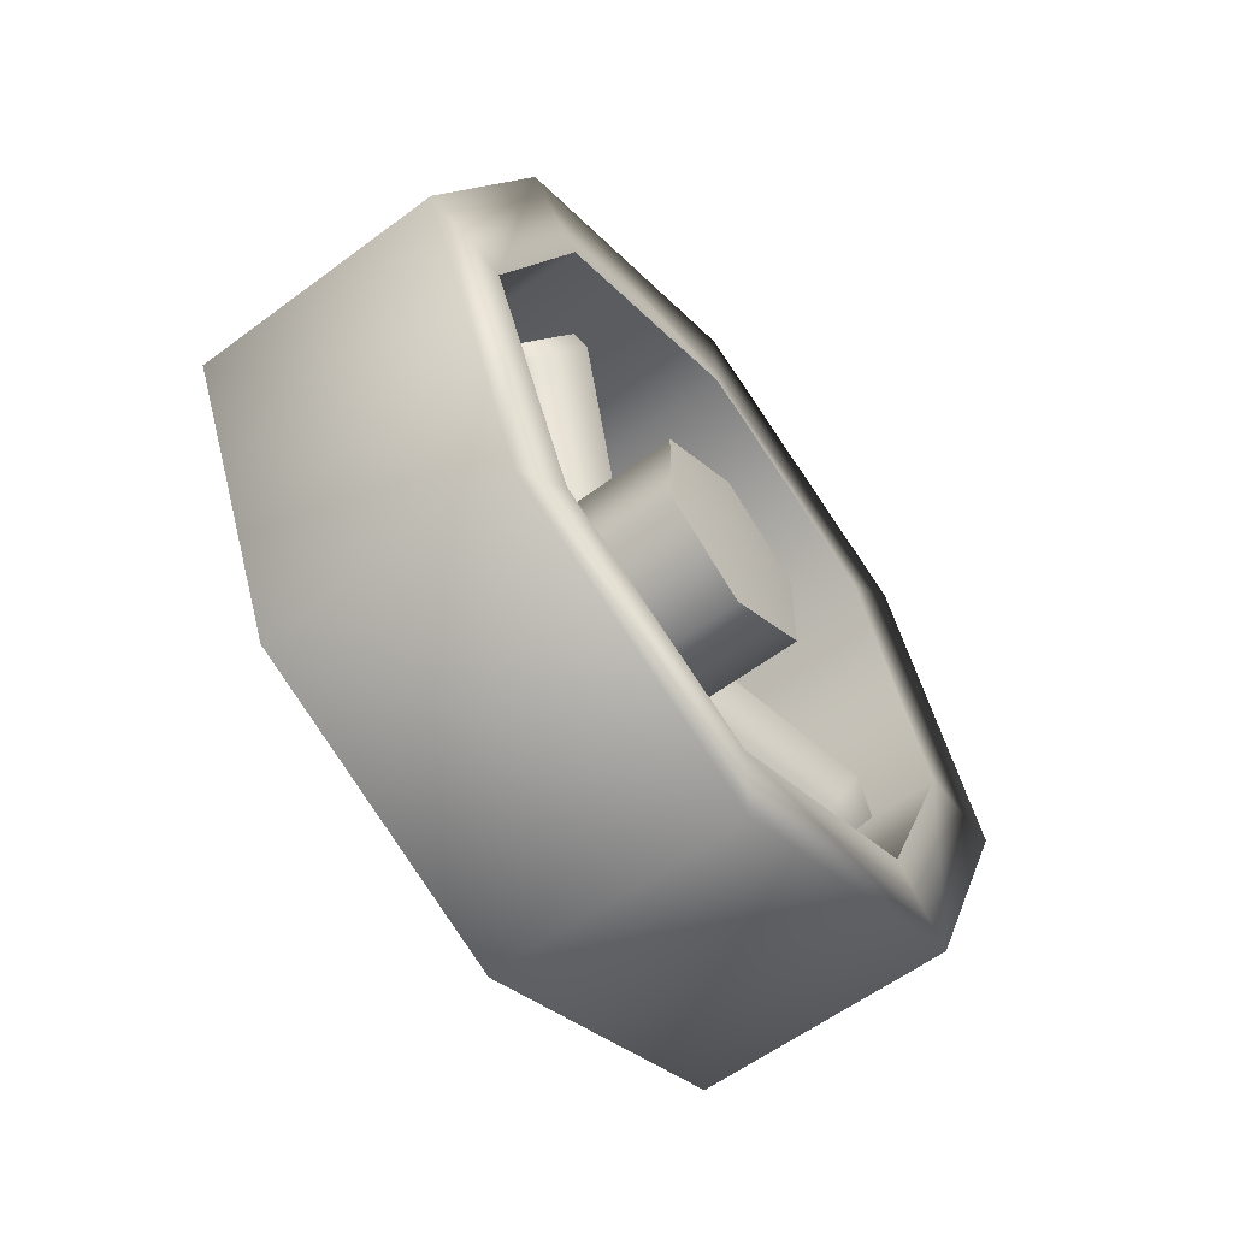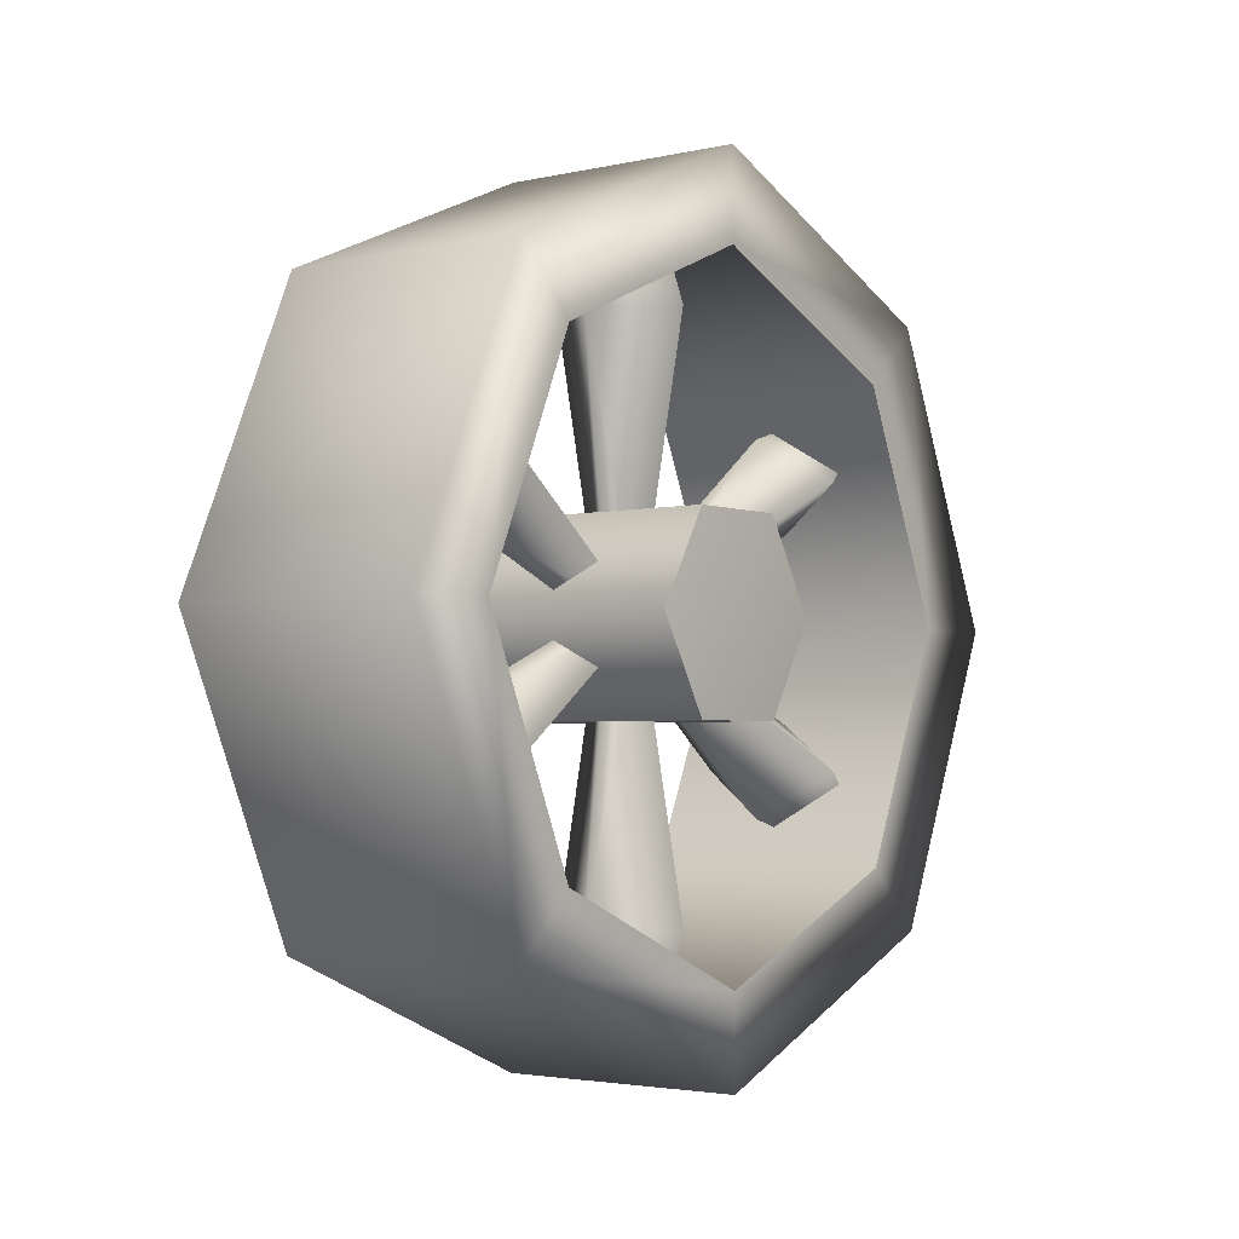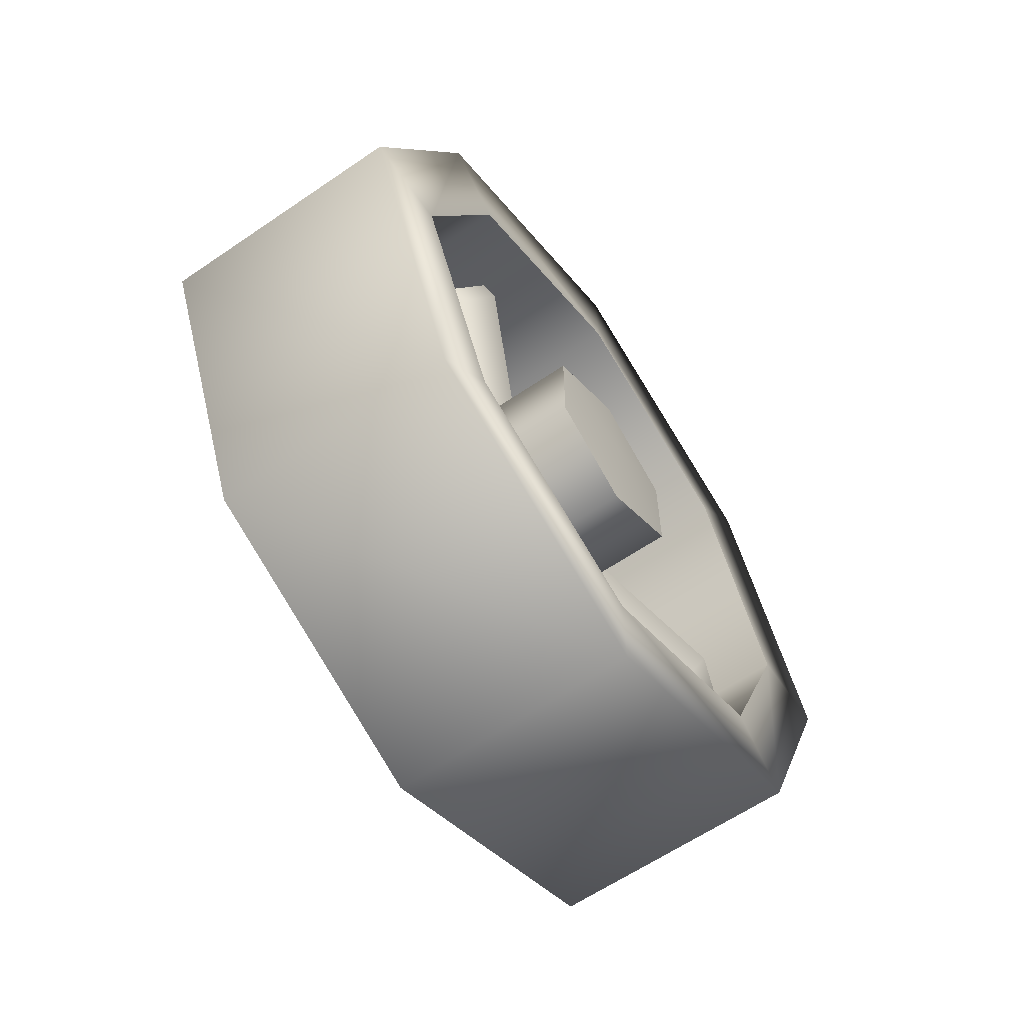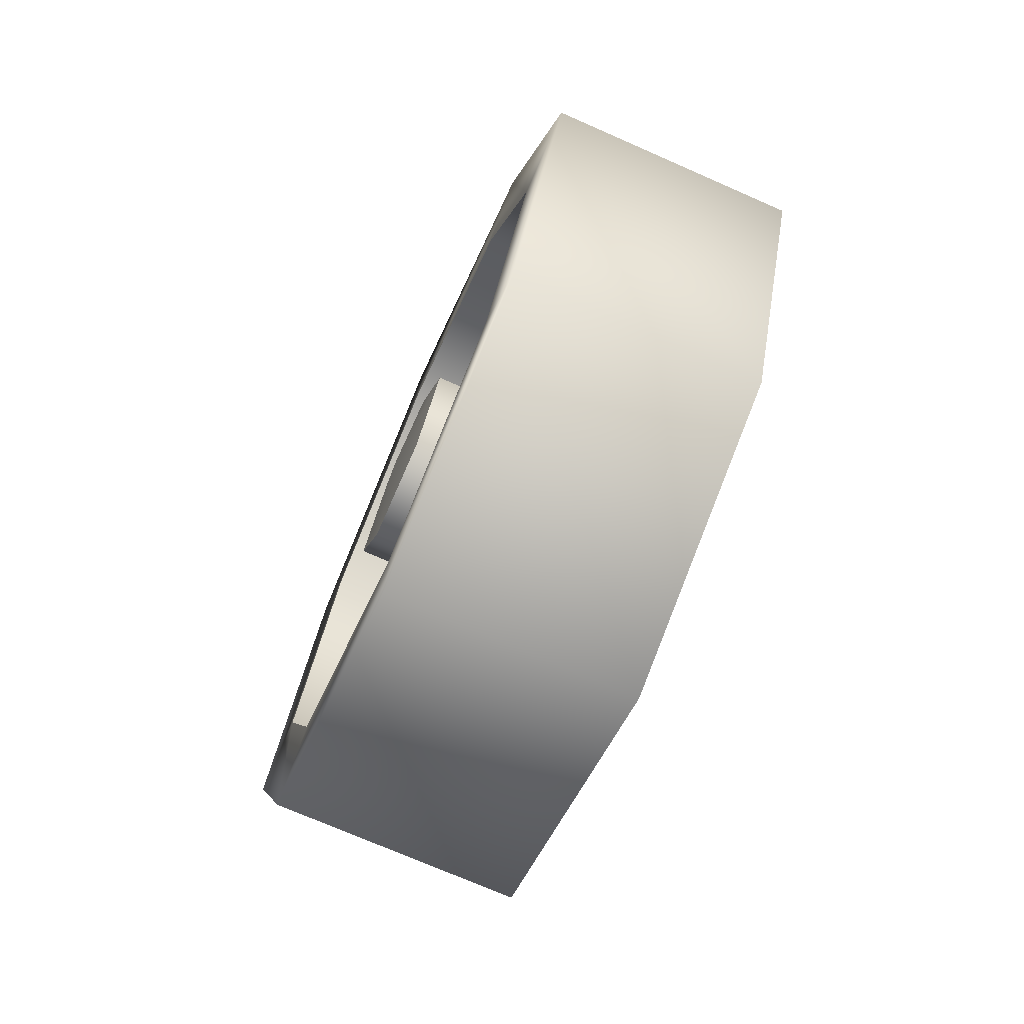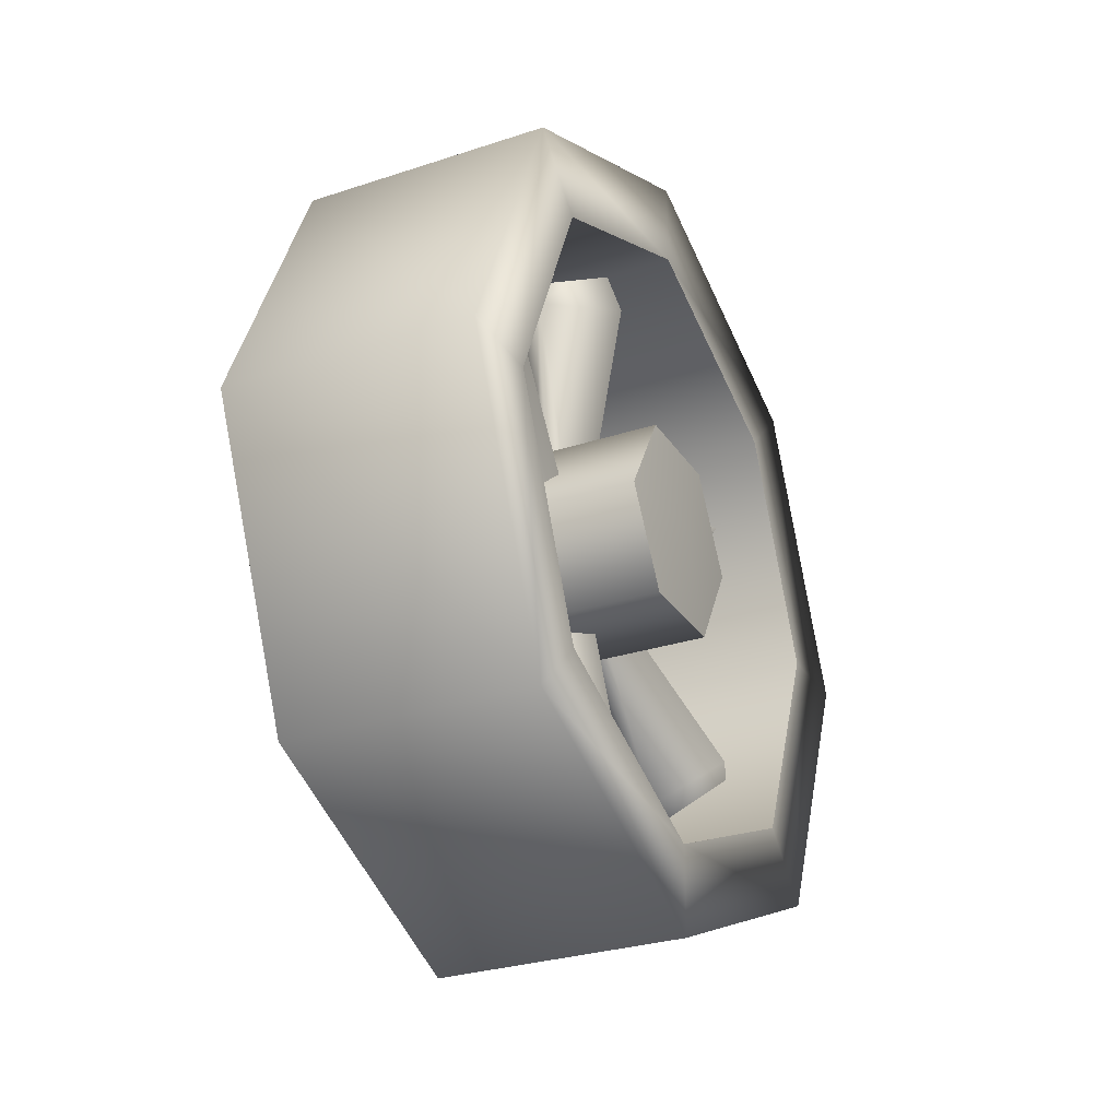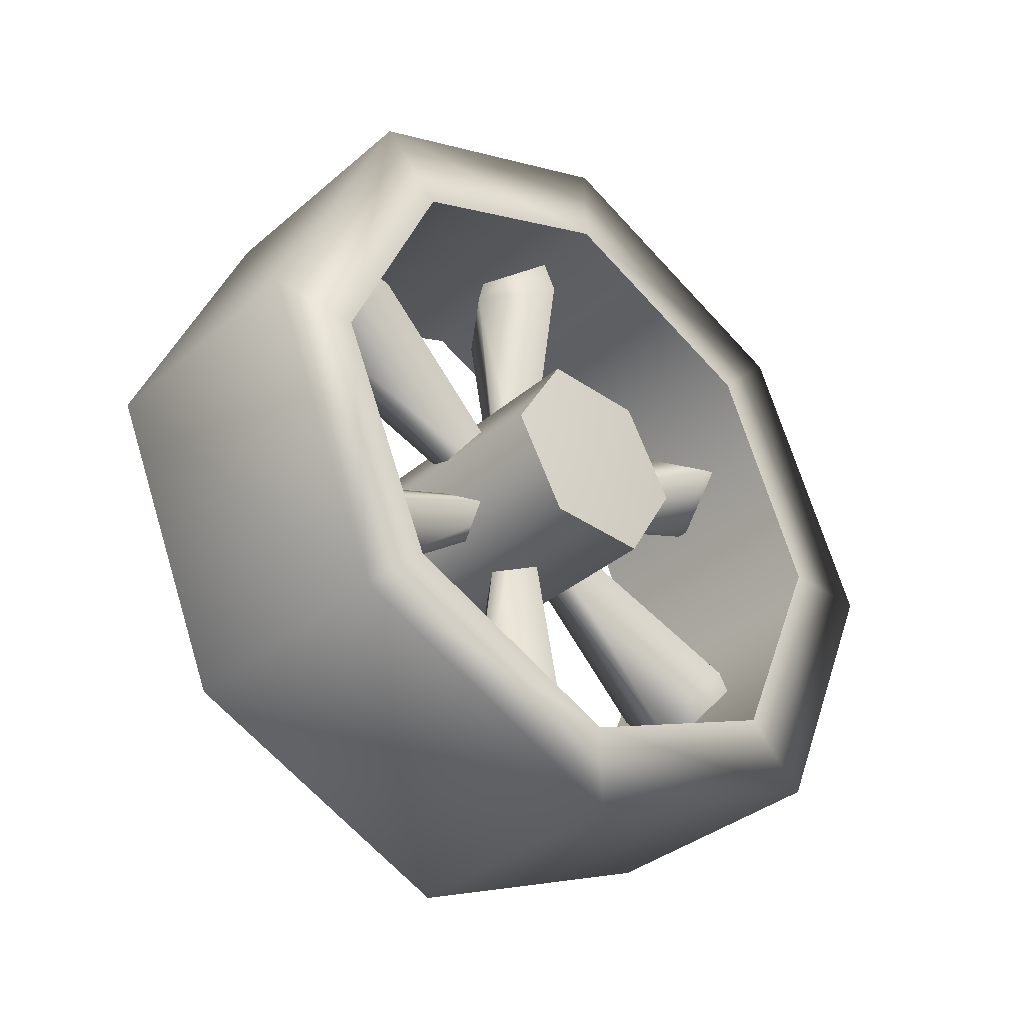
<metadata>
{"format":"obj","ext":"obj","renderer":"f3d","projection":"perspective","resolution":1024,"background":"white","views":[{"elev":-58.5,"azim":37.6,"up":"+Z"},{"elev":-3.0,"azim":38.0,"up":"+Y"},{"elev":-62.1,"azim":-145.3,"up":"+Z"},{"elev":-73.0,"azim":156.3,"up":"+Y"},{"elev":-28.6,"azim":26.4,"up":"+Y"},{"elev":-36.1,"azim":-132.2,"up":"+Y"}]}
</metadata>
<code>
g TireK_Wood8_RF_LOD1
v -0.1408 0.1621 -0.1621
v -0.1408 2.235e-07 -0.2322
v 0.0007858 0.1621 -0.1621
v 0.0007858 2.235e-07 -0.2321
v 0.0007858 0.2321 2.235e-07
v -0.1408 0.2322 2.235e-07
v -0.1408 0.1621 0.1621
v -0.1408 0.2322 2.235e-07
v 0.0007858 0.1621 0.1621
v 0.0007858 0.2321 2.235e-07
v 0.0007858 2.235e-07 0.2321
v -0.1408 2.235e-07 0.2322
v -0.1408 -0.1621 0.1621
v -0.1408 2.235e-07 0.2322
v 0.0007858 -0.1621 0.1621
v 0.0007858 2.235e-07 0.2321
v 0.0007858 -0.2321 2.235e-07
v -0.1408 -0.2322 2.235e-07
v -0.1408 -0.1621 -0.1621
v -0.1408 -0.2322 2.235e-07
v 0.0007858 -0.1621 -0.1621
v 0.0007858 -0.2321 2.235e-07
v 0.0007858 2.235e-07 -0.2321
v -0.1408 2.235e-07 -0.2322
v 0.0007858 2.235e-07 -0.2321
v 0.0007858 2.235e-07 -0.1822
v 0.0007858 0.1621 -0.1621
v 0.0007858 0.1272 -0.1272
v 0.0007858 0.1822 2.235e-07
v 0.0007858 0.2321 2.235e-07
v 0.0007858 0.2321 2.235e-07
v 0.0007858 0.1822 2.235e-07
v 0.0007858 0.1621 0.1621
v 0.0007858 0.1272 0.1272
v 0.0007858 2.235e-07 0.1822
v 0.0007858 2.235e-07 0.2321
v 0.0007858 2.235e-07 0.2321
v 0.0007858 2.235e-07 0.1822
v 0.0007858 -0.1621 0.1621
v 0.0007858 -0.1272 0.1272
v 0.0007858 -0.1822 2.235e-07
v 0.0007858 -0.2321 2.235e-07
v 0.0007858 -0.2321 2.235e-07
v 0.0007858 -0.1822 2.235e-07
v 0.0007858 -0.1621 -0.1621
v 0.0007858 -0.1272 -0.1272
v 0.0007858 2.235e-07 -0.1822
v 0.0007858 2.235e-07 -0.2321
v -0.1408 0.1272 -0.1272
v -0.1408 2.235e-07 -0.1822
v -0.1408 0.1621 -0.1621
v -0.1408 2.235e-07 -0.2322
v -0.1408 0.1822 2.235e-07
v -0.1408 0.2322 2.235e-07
v -0.1408 0.1272 0.1272
v -0.1408 0.1822 2.235e-07
v -0.1408 0.1621 0.1621
v -0.1408 0.2322 2.235e-07
v -0.1408 2.235e-07 0.1822
v -0.1408 2.235e-07 0.2322
v -0.1408 -0.1272 0.1272
v -0.1408 2.235e-07 0.1822
v -0.1408 -0.1621 0.1621
v -0.1408 2.235e-07 0.2322
v -0.1408 -0.1822 2.235e-07
v -0.1408 -0.2322 2.235e-07
v -0.1408 -0.1272 -0.1272
v -0.1408 -0.1822 2.235e-07
v -0.1408 -0.1621 -0.1621
v -0.1408 -0.2322 2.235e-07
v -0.1408 2.235e-07 -0.1822
v -0.1408 2.235e-07 -0.2322
v -0.1408 -0.1272 0.1272
v 0.0007858 -0.1272 0.1272
v -0.1408 2.235e-07 0.1822
v 0.0007858 2.235e-07 0.1822
v 0.0007858 -0.1822 2.235e-07
v -0.1408 -0.1822 2.235e-07
v -0.1408 2.235e-07 0.1822
v 0.0007858 2.235e-07 0.1822
v -0.1408 0.1272 0.1272
v 0.0007858 0.1272 0.1272
v -0.1408 0.1822 2.235e-07
v 0.0007858 0.1822 2.235e-07
v -0.1408 0.1822 2.235e-07
v 0.0007858 0.1822 2.235e-07
v -0.1408 0.1272 -0.1272
v 0.0007858 0.1272 -0.1272
v -0.1408 2.235e-07 -0.1822
v 0.0007858 2.235e-07 -0.1822
v -0.1408 2.235e-07 -0.1822
v 0.0007858 2.235e-07 -0.1822
v -0.1408 -0.1272 -0.1272
v 0.0007858 -0.1272 -0.1272
v -0.1408 -0.1822 2.235e-07
v 0.0007858 -0.1822 2.235e-07
v -0.02976 0.1555 2.235e-07
v -0.04168 0.1919 2.235e-07
v -0.07 0.1555 -0.02888
v -0.07 0.1919 -0.02032
v -0.05736 2.235e-07 2.235e-07
v -0.07 2.235e-07 -0.009066
v -0.02976 0.1555 2.235e-07
v -0.07 0.1555 0.02888
v -0.04168 0.1919 2.235e-07
v -0.07 0.1919 0.02032
v -0.05736 2.235e-07 2.235e-07
v -0.07 2.235e-07 0.009066
v -0.1102 0.1555 2.235e-07
v -0.09832 0.1919 2.235e-07
v -0.07 0.1555 0.02888
v -0.07 0.1919 0.02032
v -0.08264 2.235e-07 2.235e-07
v -0.07 2.235e-07 0.009066
v -0.1102 0.1555 2.235e-07
v -0.07 0.1555 -0.02888
v -0.09832 0.1919 2.235e-07
v -0.07 0.1919 -0.02032
v -0.08264 2.235e-07 2.235e-07
v -0.07 2.235e-07 -0.009066
v -0.02976 -0.1555 2.235e-07
v -0.07 -0.1555 0.02888
v -0.05736 2.235e-07 2.235e-07
v -0.07 2.235e-07 0.009066
v -0.04168 -0.1919 2.235e-07
v -0.07 -0.1919 0.02032
v -0.1102 -0.1555 2.235e-07
v -0.08264 2.235e-07 2.235e-07
v -0.07 -0.1555 0.02888
v -0.07 2.235e-07 0.009066
v -0.09832 -0.1919 2.235e-07
v -0.07 -0.1919 0.02032
v -0.1102 -0.1555 2.235e-07
v -0.07 -0.1555 -0.02888
v -0.08264 2.235e-07 2.235e-07
v -0.07 2.235e-07 -0.009066
v -0.09832 -0.1919 2.235e-07
v -0.07 -0.1919 -0.02032
v -0.02976 -0.1555 2.235e-07
v -0.05736 2.235e-07 2.235e-07
v -0.07 -0.1555 -0.02888
v -0.07 2.235e-07 -0.009066
v -0.04168 -0.1919 2.235e-07
v -0.07 -0.1919 -0.02032
v -0.02976 -0.07777 0.1347
v -0.04168 -0.09594 0.1662
v -0.07 -0.05276 0.1491
v -0.07 -0.07834 0.1763
v -0.05736 2.235e-07 2.235e-07
v -0.07 0.007852 0.004533
v -0.02976 -0.07777 0.1347
v -0.07 -0.1028 0.1203
v -0.04168 -0.09594 0.1662
v -0.07 -0.1135 0.156
v -0.05736 2.235e-07 2.235e-07
v -0.07 -0.007852 -0.004533
v -0.1102 -0.07777 0.1347
v -0.09832 -0.09594 0.1662
v -0.07 -0.1028 0.1203
v -0.07 -0.1135 0.156
v -0.08264 2.235e-07 2.235e-07
v -0.07 -0.007852 -0.004533
v -0.1102 -0.07777 0.1347
v -0.07 -0.05276 0.1491
v -0.09832 -0.09594 0.1662
v -0.07 -0.07834 0.1763
v -0.08264 2.235e-07 2.235e-07
v -0.07 0.007852 0.004533
v -0.02976 0.07777 -0.1347
v -0.07 0.05276 -0.1491
v -0.05736 2.235e-07 2.235e-07
v -0.07 -0.007852 -0.004533
v -0.04168 0.09594 -0.1662
v -0.07 0.07834 -0.1763
v -0.1102 0.07777 -0.1347
v -0.08264 2.235e-07 2.235e-07
v -0.07 0.05276 -0.1491
v -0.07 -0.007852 -0.004533
v -0.09832 0.09594 -0.1662
v -0.07 0.07834 -0.1763
v -0.1102 0.07777 -0.1347
v -0.07 0.1028 -0.1203
v -0.08264 2.235e-07 2.235e-07
v -0.07 0.007852 0.004533
v -0.09832 0.09594 -0.1662
v -0.07 0.1135 -0.156
v -0.02976 0.07777 -0.1347
v -0.05736 2.235e-07 2.235e-07
v -0.07 0.1028 -0.1203
v -0.07 0.007852 0.004533
v -0.04168 0.09594 -0.1662
v -0.07 0.1135 -0.156
v -0.02976 0.07777 0.1347
v -0.04168 0.09594 0.1662
v -0.07 0.1028 0.1203
v -0.07 0.1135 0.156
v -0.05736 2.235e-07 2.235e-07
v -0.07 0.007852 -0.004533
v -0.02976 0.07777 0.1347
v -0.07 0.05276 0.1491
v -0.04168 0.09594 0.1662
v -0.07 0.07834 0.1763
v -0.05736 2.235e-07 2.235e-07
v -0.07 -0.007852 0.004533
v -0.1102 0.07777 0.1347
v -0.09832 0.09594 0.1662
v -0.07 0.05276 0.1491
v -0.07 0.07834 0.1763
v -0.08264 2.235e-07 2.235e-07
v -0.07 -0.007852 0.004533
v -0.1102 0.07777 0.1347
v -0.07 0.1028 0.1203
v -0.09832 0.09594 0.1662
v -0.07 0.1135 0.156
v -0.08264 2.235e-07 2.235e-07
v -0.07 0.007852 -0.004533
v -0.02976 -0.07777 -0.1347
v -0.07 -0.1028 -0.1203
v -0.05736 2.235e-07 2.235e-07
v -0.07 -0.007852 0.004533
v -0.04168 -0.09594 -0.1662
v -0.07 -0.1135 -0.156
v -0.1102 -0.07777 -0.1347
v -0.08264 2.235e-07 2.235e-07
v -0.07 -0.1028 -0.1203
v -0.07 -0.007852 0.004533
v -0.09832 -0.09594 -0.1662
v -0.07 -0.1135 -0.156
v -0.1102 -0.07777 -0.1347
v -0.07 -0.05276 -0.1491
v -0.08264 2.235e-07 2.235e-07
v -0.07 0.007852 -0.004533
v -0.09832 -0.09594 -0.1662
v -0.07 -0.07834 -0.1763
v -0.02976 -0.07777 -0.1347
v -0.05736 2.235e-07 2.235e-07
v -0.07 -0.05276 -0.1491
v -0.07 0.007852 -0.004533
v -0.04168 -0.09594 -0.1662
v -0.07 -0.07834 -0.1763
v -0.1433 -0.05158 -0.02978
v 0.003348 -0.05158 -0.02978
v -0.1433 2.235e-07 -0.05956
v 0.003348 2.235e-07 -0.05956
v -0.1433 0.05158 -0.02978
v 0.003348 0.05158 -0.02978
v -0.1433 0.05158 0.02978
v 0.003348 0.05158 0.02978
v -0.1433 2.235e-07 0.05956
v 0.003348 2.235e-07 0.05956
v -0.1433 -0.05158 0.02978
v 0.003348 -0.05158 0.02978
v -0.1433 -0.05158 -0.02978
v 0.003348 -0.05158 -0.02978
v 0.003348 -0.05158 -0.02978
v 0.007208 2.235e-07 2.235e-07
v 0.003348 2.235e-07 -0.05956
v 0.003348 0.05158 -0.02978
v 0.003348 0.05158 0.02978
v 0.003348 2.235e-07 0.05956
v 0.003348 -0.05158 0.02978
v -0.1472 2.235e-07 2.235e-07
v -0.1433 -0.05158 -0.02978
v -0.1433 2.235e-07 -0.05956
v -0.1433 0.05158 -0.02978
v -0.1433 0.05158 0.02978
v -0.1433 2.235e-07 0.05956
v -0.1433 -0.05158 0.02978
g TireK_Wood8_RF_LOD1_0
f 3 2 1
f 4 2 3
f 3 1 5
f 5 1 6
f 9 8 7
f 10 8 9
f 9 7 11
f 11 7 12
f 15 14 13
f 16 14 15
f 15 13 17
f 17 13 18
f 21 20 19
f 22 20 21
f 21 19 23
f 23 19 24
f 27 26 25
f 28 26 27
f 27 29 28
f 30 29 27
f 33 32 31
f 34 32 33
f 33 35 34
f 36 35 33
f 39 38 37
f 40 38 39
f 39 41 40
f 42 41 39
f 45 44 43
f 46 44 45
f 45 47 46
f 48 47 45
f 51 50 49
f 52 50 51
f 53 51 49
f 54 51 53
f 57 56 55
f 58 56 57
f 59 57 55
f 60 57 59
f 63 62 61
f 64 62 63
f 65 63 61
f 66 63 65
f 69 68 67
f 70 68 69
f 71 69 67
f 72 69 71
f 75 74 73
f 76 74 75
f 74 77 73
f 73 77 78
f 81 80 79
f 82 80 81
f 83 82 81
f 84 82 83
f 87 86 85
f 88 86 87
f 89 88 87
f 90 88 89
f 93 92 91
f 94 92 93
f 95 94 93
f 96 94 95
f 99 98 97
f 100 98 99
f 97 101 99
f 99 101 102
f 105 104 103
f 106 104 105
f 103 104 107
f 107 104 108
f 111 110 109
f 112 110 111
f 109 113 111
f 111 113 114
f 117 116 115
f 118 116 117
f 115 116 119
f 119 116 120
f 123 122 121
f 124 122 123
f 121 122 125
f 125 122 126
f 129 128 127
f 130 128 129
f 127 131 129
f 129 131 132
f 135 134 133
f 136 134 135
f 133 134 137
f 137 134 138
f 141 140 139
f 142 140 141
f 139 143 141
f 141 143 144
f 147 146 145
f 148 146 147
f 145 149 147
f 147 149 150
f 153 152 151
f 154 152 153
f 151 152 155
f 155 152 156
f 159 158 157
f 160 158 159
f 157 161 159
f 159 161 162
f 165 164 163
f 166 164 165
f 163 164 167
f 167 164 168
f 171 170 169
f 172 170 171
f 169 170 173
f 173 170 174
f 177 176 175
f 178 176 177
f 175 179 177
f 177 179 180
f 183 182 181
f 184 182 183
f 181 182 185
f 185 182 186
f 189 188 187
f 190 188 189
f 187 191 189
f 189 191 192
f 195 194 193
f 196 194 195
f 193 197 195
f 195 197 198
f 201 200 199
f 202 200 201
f 199 200 203
f 203 200 204
f 207 206 205
f 208 206 207
f 205 209 207
f 207 209 210
f 213 212 211
f 214 212 213
f 211 212 215
f 215 212 216
f 219 218 217
f 220 218 219
f 217 218 221
f 221 218 222
f 225 224 223
f 226 224 225
f 223 227 225
f 225 227 228
f 231 230 229
f 232 230 231
f 229 230 233
f 233 230 234
f 237 236 235
f 238 236 237
f 235 239 237
f 237 239 240
f 243 242 241
f 244 242 243
f 245 244 243
f 246 244 245
f 247 246 245
f 248 246 247
f 249 248 247
f 250 248 249
f 251 250 249
f 252 250 251
f 253 252 251
f 254 252 253
f 257 256 255
f 258 256 257
f 259 256 258
f 260 256 259
f 261 256 260
f 256 261 255
f 264 263 262
f 265 264 262
f 266 265 262
f 267 266 262
f 268 267 262
f 263 268 262

</code>
